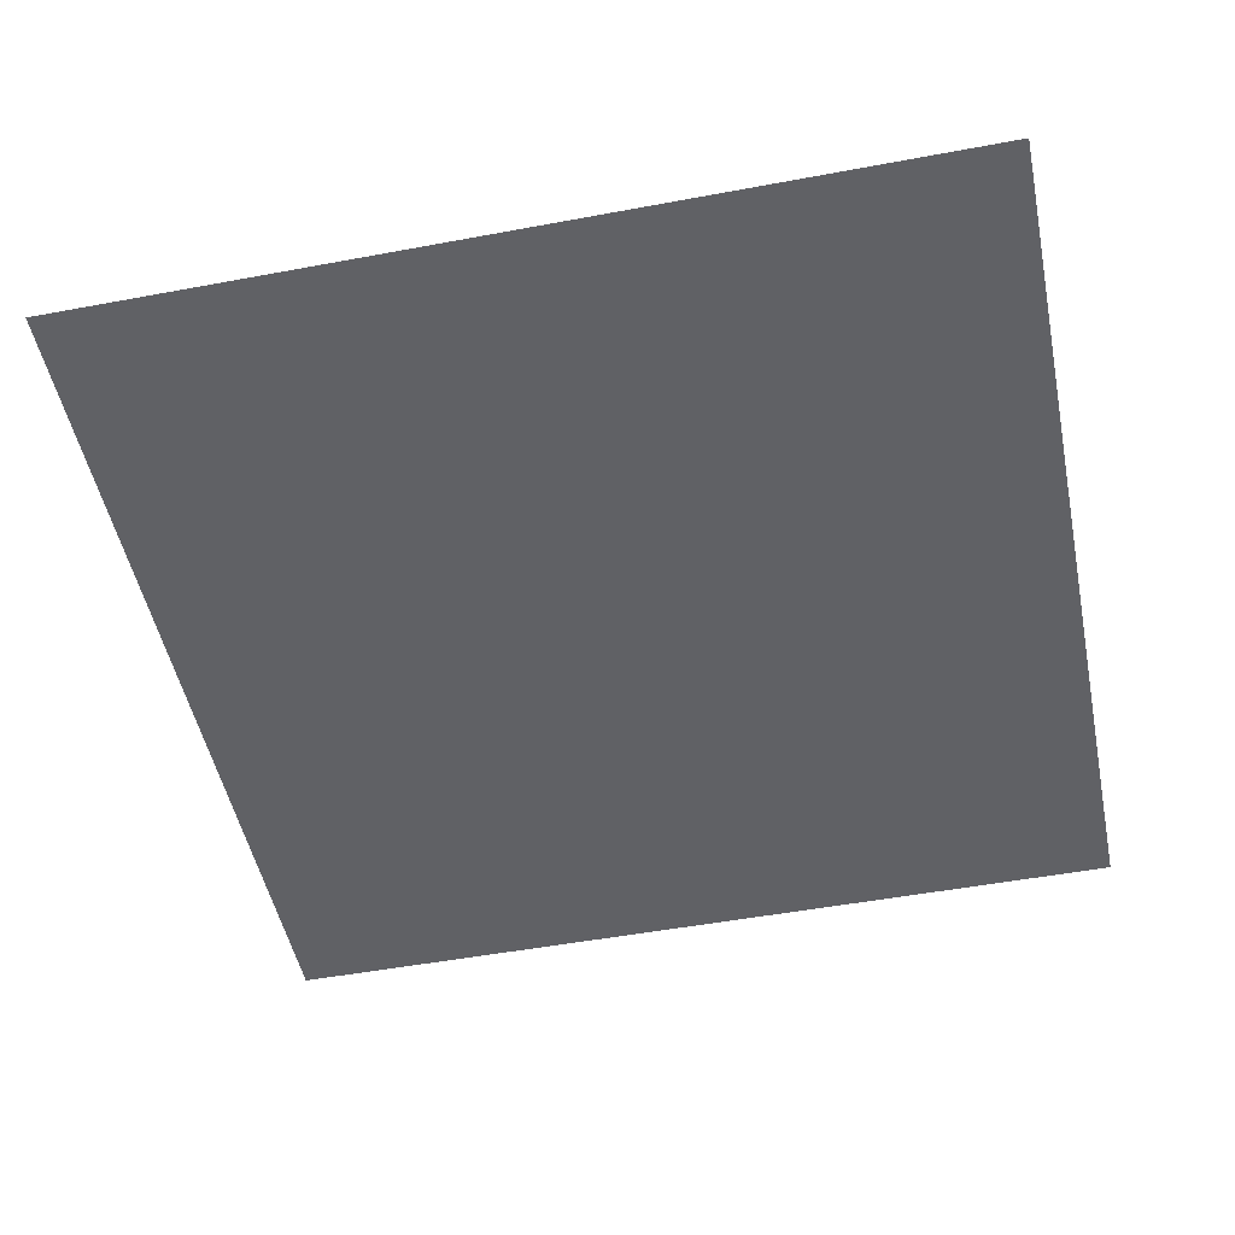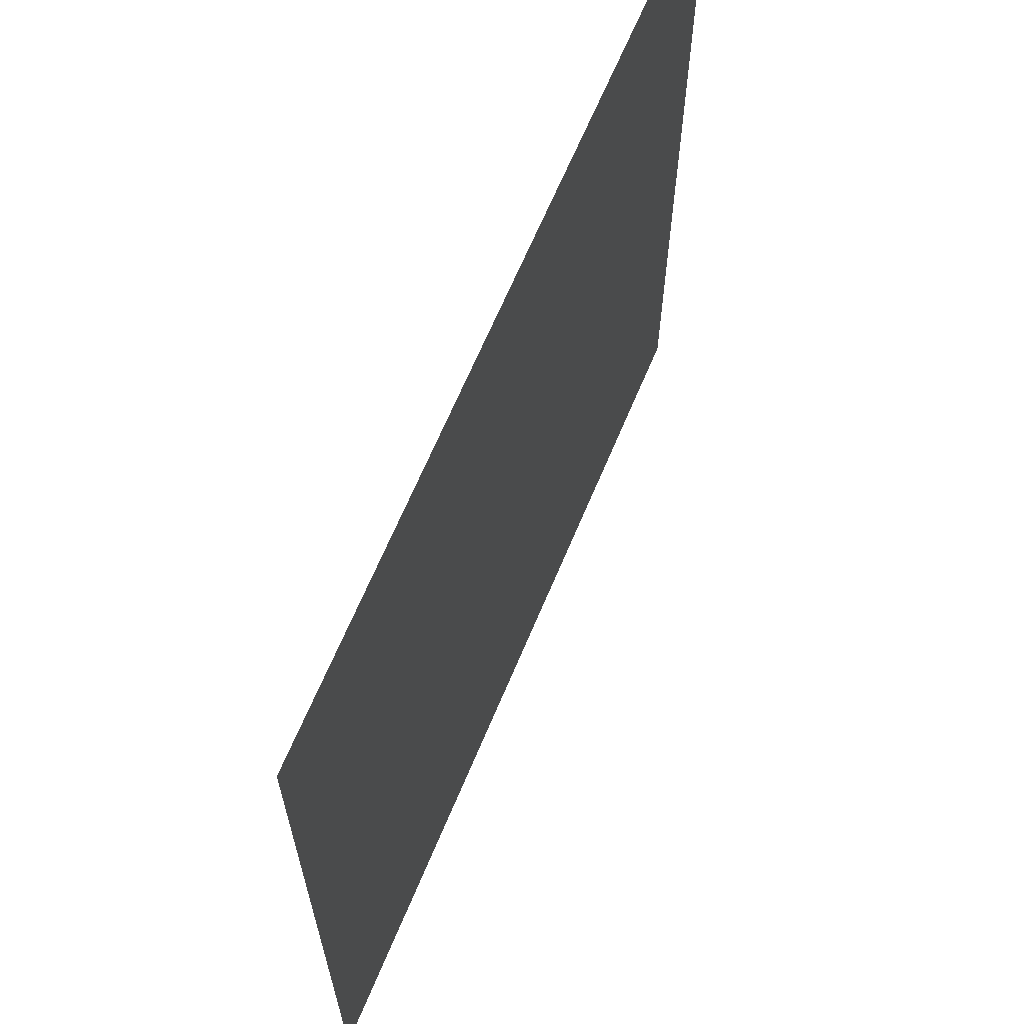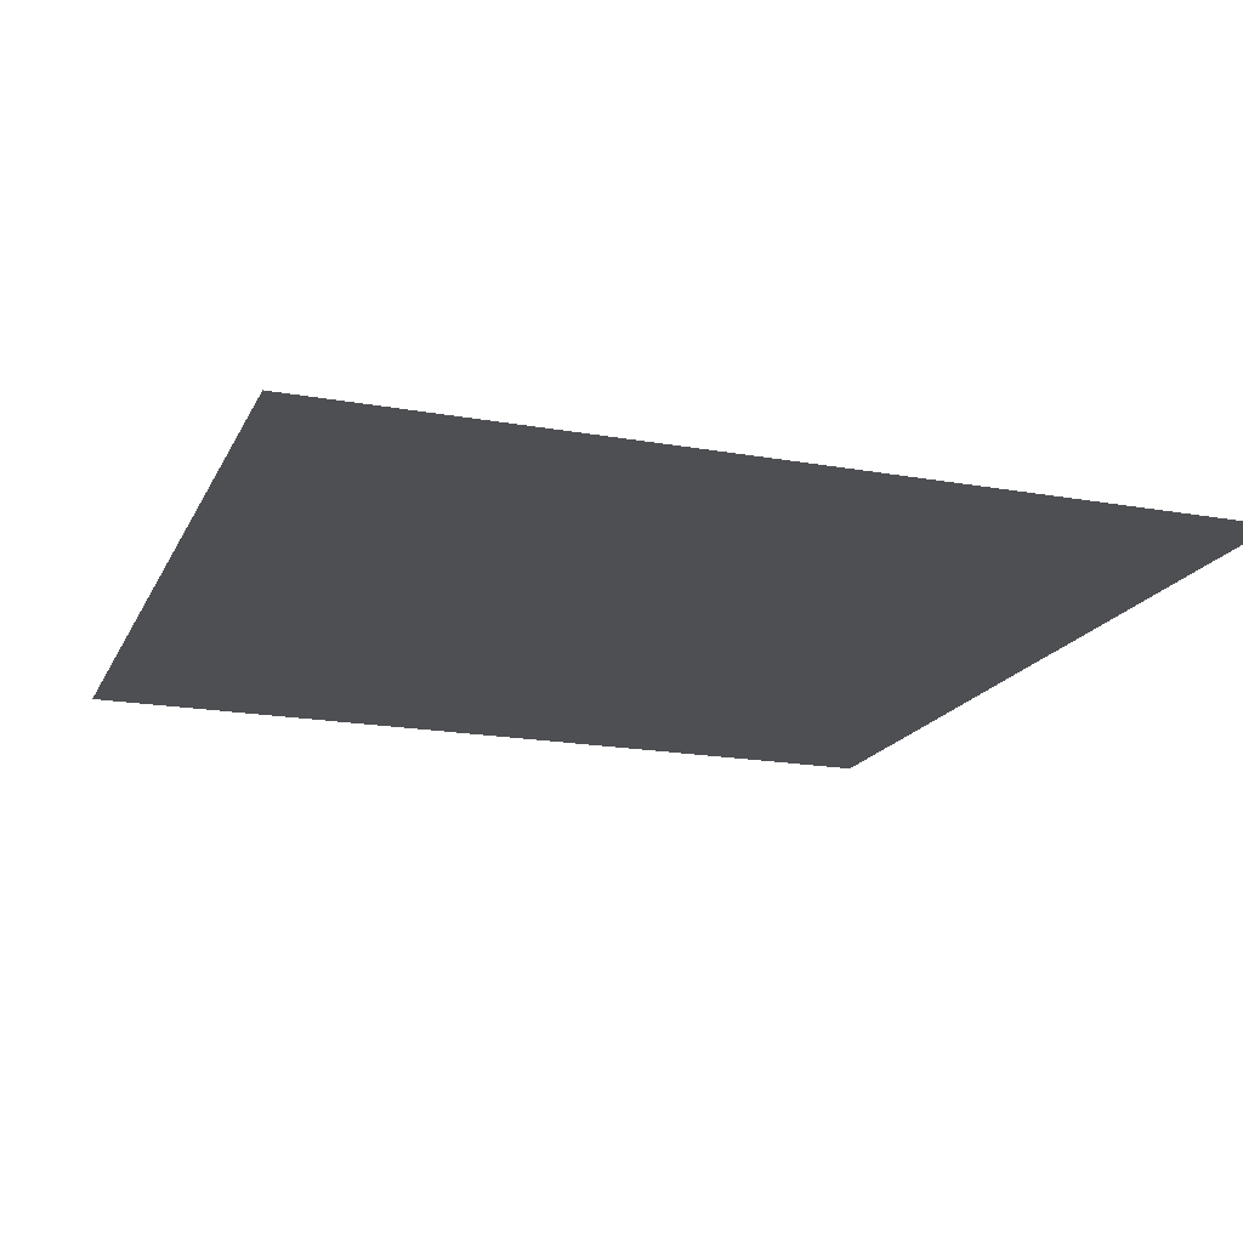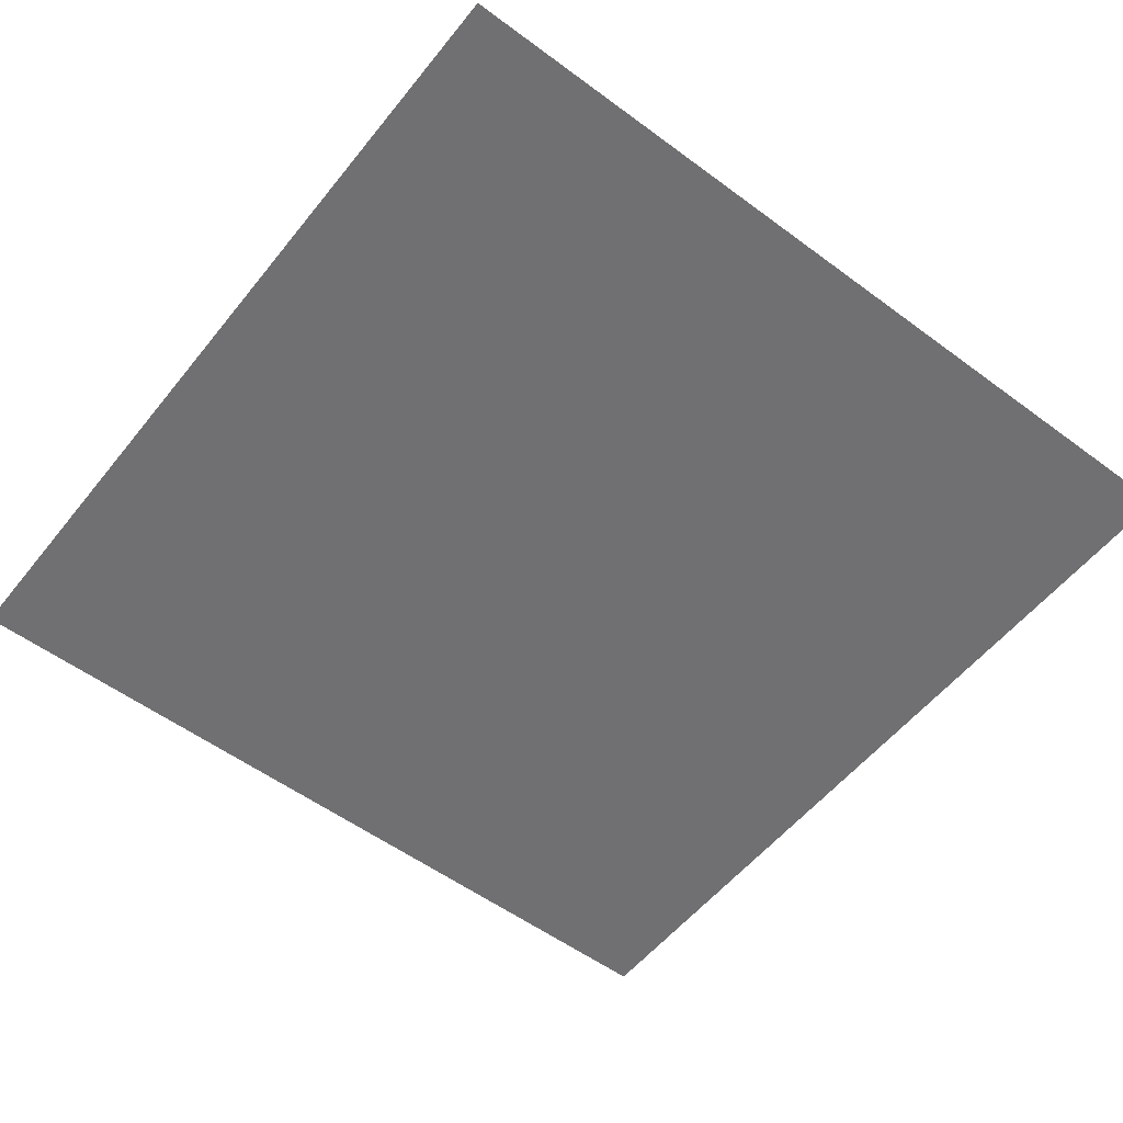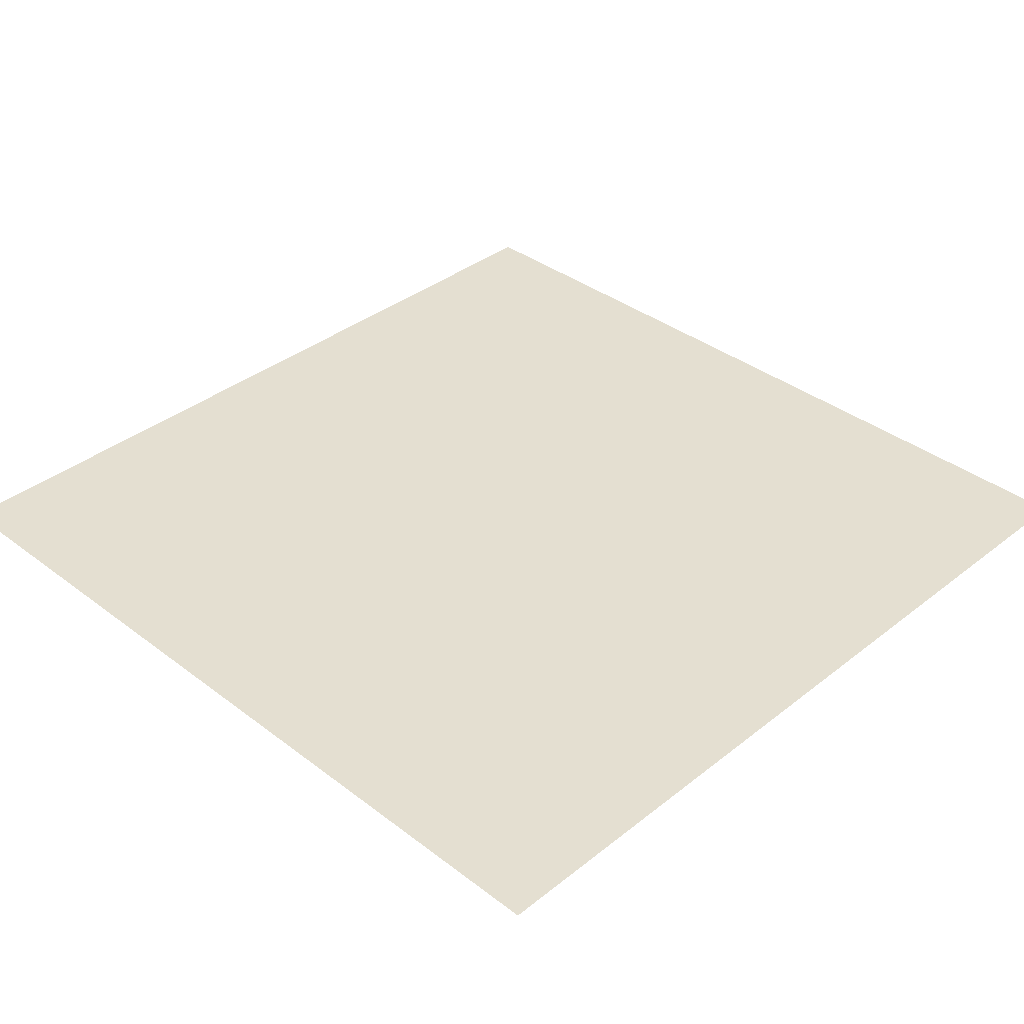
<metadata>
{"format":"obj","ext":"obj","renderer":"f3d","projection":"perspective","resolution":1024,"background":"white","views":[{"elev":-50.2,"azim":-168.4,"up":"+Y"},{"elev":65.9,"azim":-67.3,"up":"+Z"},{"elev":-17.9,"azim":160.5,"up":"+Y"},{"elev":-55.0,"azim":142.0,"up":"+Y"},{"elev":36.8,"azim":-45.5,"up":"+Y"}]}
</metadata>
<code>
v 1 0 1
v -1 0 1
v 1 0 -1
v -1 0 -1
f 2 1 3
f 2 3 4

</code>
